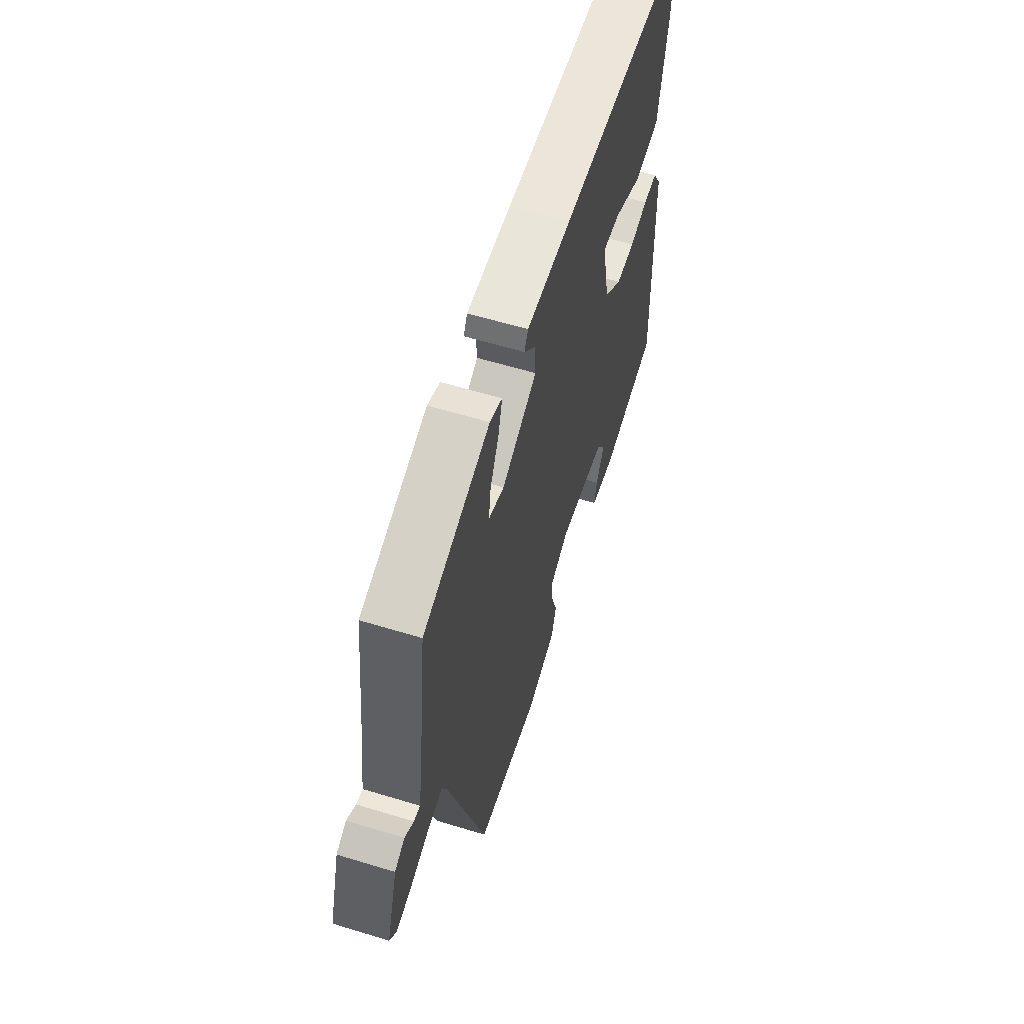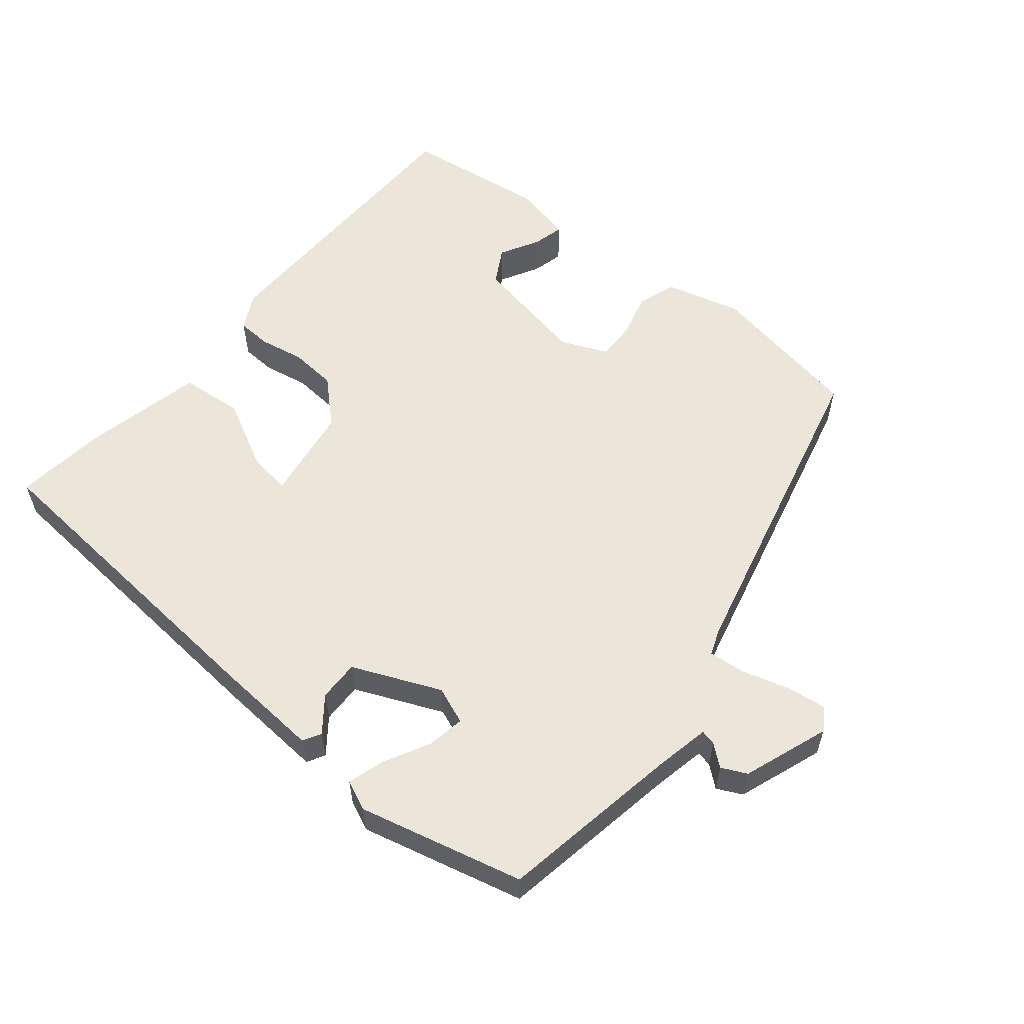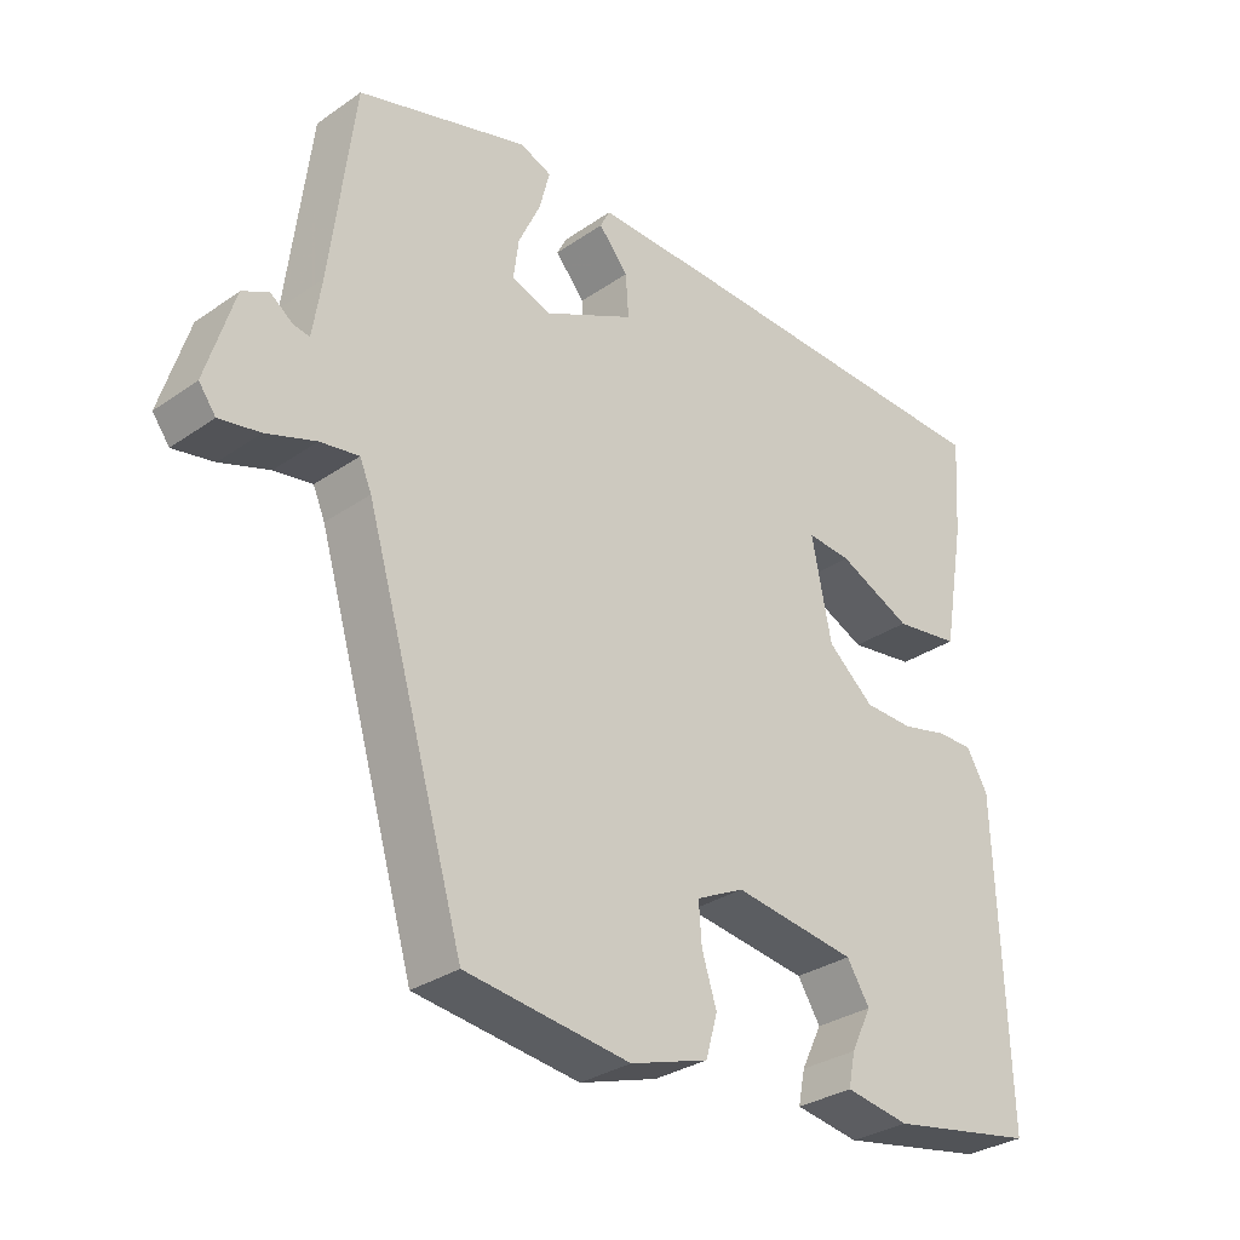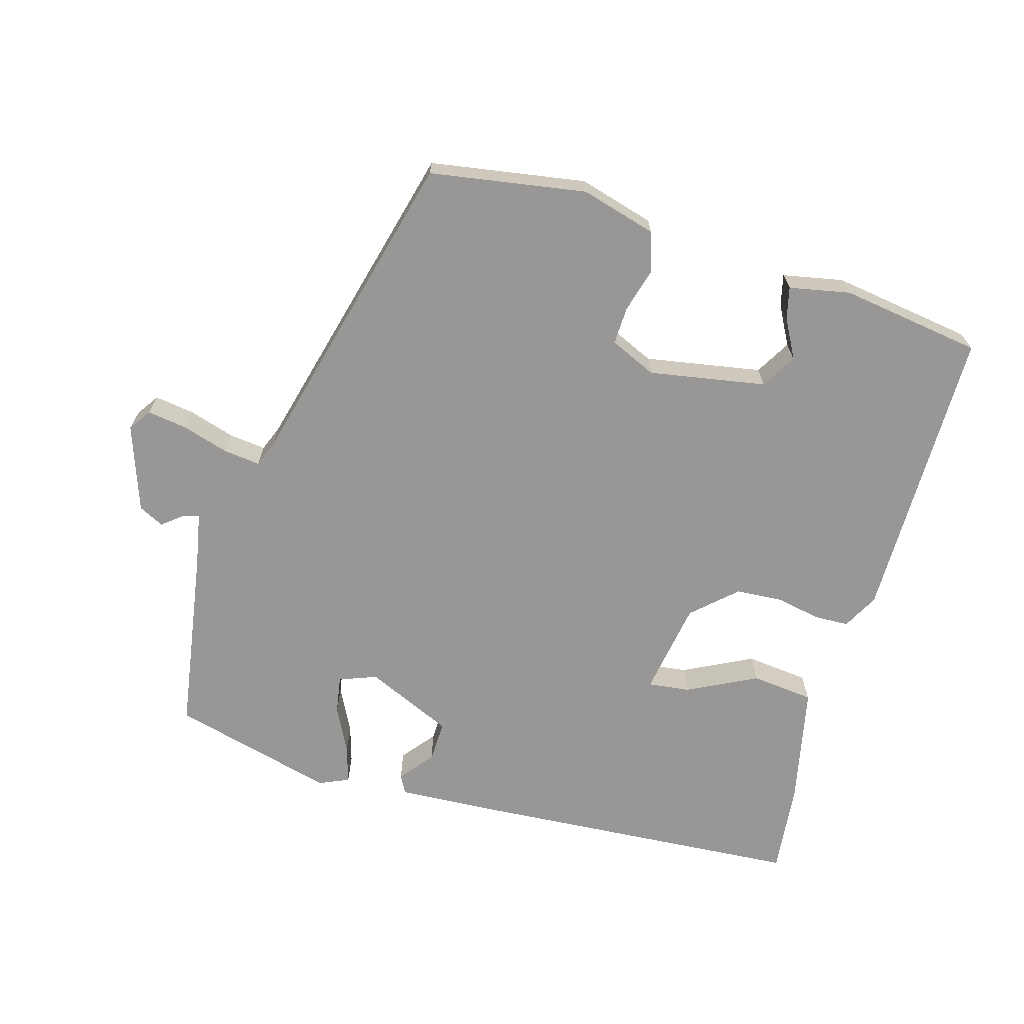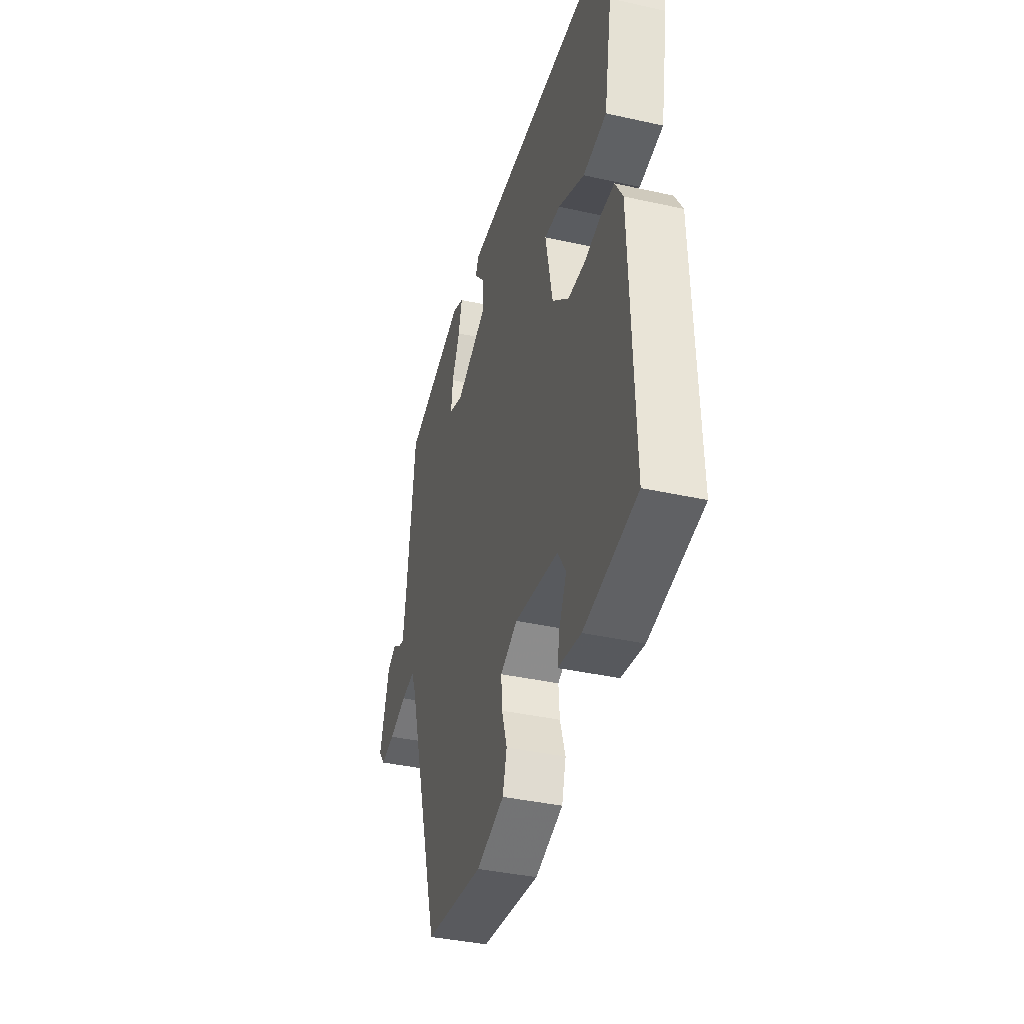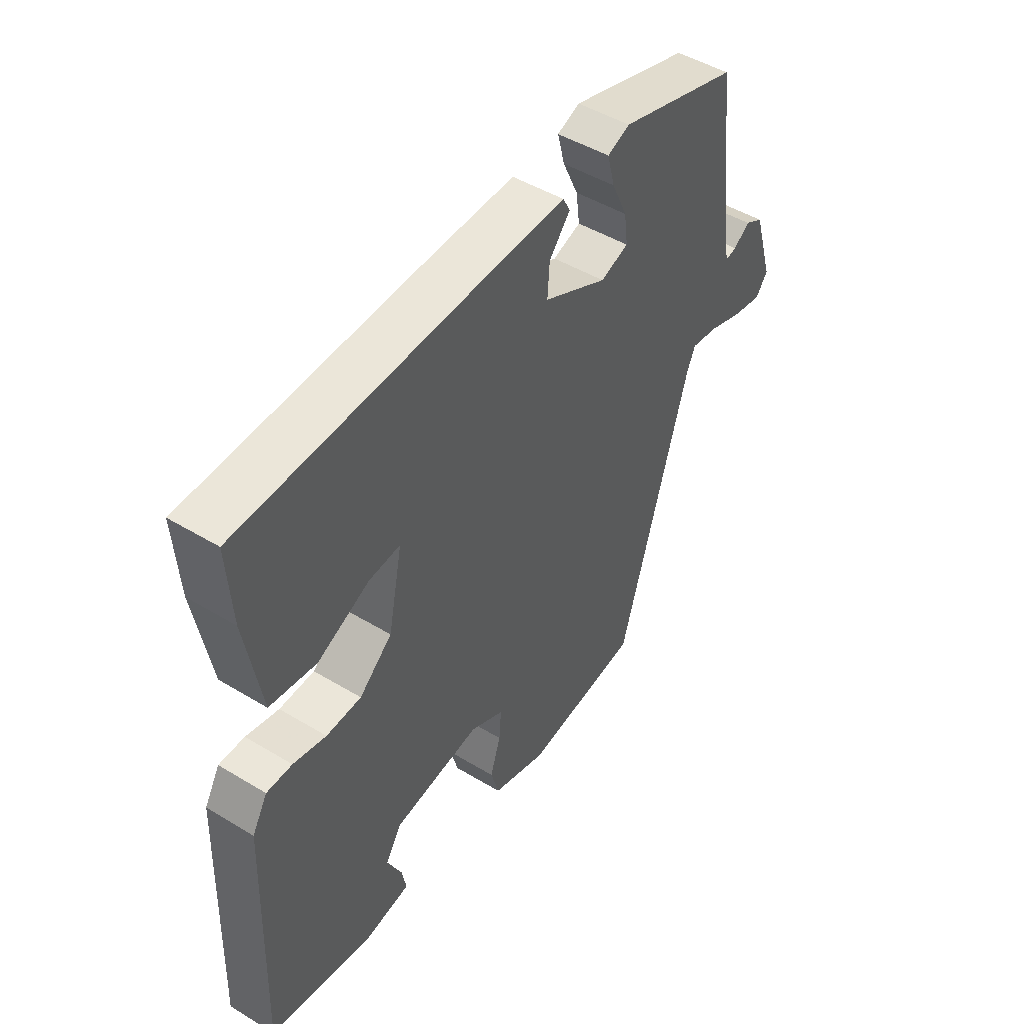
<metadata>
{"format":"obj","ext":"obj","renderer":"f3d","projection":"perspective","resolution":1024,"background":"white","views":[{"elev":59.8,"azim":107.4,"up":"+Z"},{"elev":57.4,"azim":42.2,"up":"+Y"},{"elev":-30.9,"azim":134.7,"up":"+Z"},{"elev":-68.2,"azim":166.0,"up":"+Y"},{"elev":-38.5,"azim":-105.7,"up":"+Z"},{"elev":47.6,"azim":-55.7,"up":"+Z"}]}
</metadata>
<code>
v 0.511 0.07 0.464
v 0.543 0.07 0.202
v 0.555 0.07 0.124
v 0.577 0.07 0.128
v 0.608 0.07 0.151
v 0.643 0.07 0.132
v 0.681 0.07 0.008
v 0.658 0.07 -0.023
v 0.603 0.07 -0.013
v 0.536 0.07 0.01
v 0.484 0.07 0.018
v 0.468 0.07 -0.019
v 0.333 0.07 -0.475
v 0.11 0.07 -0.503
v 0.004 0.07 -0.469
v -0.012 0.07 -0.413
v 0.008 0.07 -0.35
v 0.012 0.07 -0.296
v -0.053 0.07 -0.264
v -0.22 0.07 -0.287
v -0.251 0.07 -0.336
v -0.223 0.07 -0.393
v -0.214 0.07 -0.438
v -0.301 0.07 -0.452
v -0.501 0.07 -0.415
v -0.487 0.07 0.008
v -0.458 0.07 0.058
v -0.409 0.07 0.058
v -0.346 0.07 0.043
v -0.279 0.07 0.045
v -0.216 0.07 0.099
v -0.189 0.07 0.233
v -0.249 0.07 0.228
v -0.349 0.07 0.182
v -0.438 0.07 0.195
v -0.468 0.07 0.366
v -0.477 0.07 0.498
v -0.013 0.07 0.513
v 0.143 0.07 0.516
v 0.156 0.07 0.49
v 0.116 0.07 0.443
v 0.112 0.07 0.385
v 0.234 0.07 0.325
v 0.288 0.07 0.343
v 0.281 0.07 0.397
v 0.251 0.07 0.462
v 0.237 0.07 0.516
v 0.28 0.07 0.533
v 0.511 0 0.464
v 0.543 0 0.202
v 0.555 0 0.124
v 0.577 0 0.128
v 0.608 0 0.151
v 0.643 0 0.132
v 0.681 0 0.008
v 0.658 0 -0.023
v 0.603 0 -0.013
v 0.536 0 0.01
v 0.484 0 0.018
v 0.468 0 -0.019
v 0.333 0 -0.475
v 0.11 0 -0.503
v 0.004 0 -0.469
v -0.012 0 -0.413
v 0.008 0 -0.35
v 0.012 0 -0.296
v -0.053 0 -0.264
v -0.22 0 -0.287
v -0.251 0 -0.336
v -0.223 0 -0.393
v -0.214 0 -0.438
v -0.301 0 -0.452
v -0.501 0 -0.415
v -0.487 0 0.008
v -0.458 0 0.058
v -0.409 0 0.058
v -0.346 0 0.043
v -0.279 0 0.045
v -0.216 0 0.099
v -0.189 0 0.233
v -0.249 0 0.228
v -0.349 0 0.182
v -0.438 0 0.195
v -0.468 0 0.366
v -0.477 0 0.498
v -0.013 0 0.513
v 0.143 0 0.516
v 0.156 0 0.49
v 0.116 0 0.443
v 0.112 0 0.385
v 0.234 0 0.325
v 0.288 0 0.343
v 0.281 0 0.397
v 0.251 0 0.462
v 0.237 0 0.516
v 0.28 0 0.533
f 48 1 2
f 47 48 2
f 46 47 2
f 45 46 2
f 44 45 2 3
f 43 44 3
f 42 43 3
f 39 40 41
f 38 39 41
f 37 38 41
f 36 37 41
f 35 36 41
f 34 35 41
f 33 34 41
f 32 33 41 42
f 31 32 42 3
f 27 28 29
f 26 27 29
f 25 26 29
f 24 25 29
f 24 29 30
f 21 22 23 24
f 21 24 30 31
f 15 16 17
f 14 15 17
f 13 14 17
f 12 13 17
f 11 12 17 18
f 8 9 10
f 7 8 10
f 6 7 10
f 5 6 10
f 4 5 10
f 3 4 10 11
f 11 18 19
f 3 11 19
f 31 3 19
f 31 19 20
f 20 21 31
f 50 49 96
f 50 96 95
f 50 95 94
f 50 94 93
f 51 50 93 92
f 51 92 91
f 51 91 90
f 89 88 87
f 89 87 86
f 89 86 85
f 89 85 84
f 89 84 83
f 89 83 82
f 89 82 81
f 90 89 81 80
f 51 90 80 79
f 77 76 75
f 77 75 74
f 77 74 73
f 77 73 72
f 78 77 72
f 72 71 70 69
f 79 78 72 69
f 65 64 63
f 65 63 62
f 65 62 61
f 65 61 60
f 66 65 60 59
f 58 57 56
f 58 56 55
f 58 55 54
f 58 54 53
f 58 53 52
f 59 58 52 51
f 67 66 59
f 67 59 51
f 67 51 79
f 68 67 79
f 79 69 68
f 1 49 50 2
f 2 50 51 3
f 3 51 52 4
f 4 52 53 5
f 5 53 54 6
f 6 54 55 7
f 7 55 56 8
f 8 56 57 9
f 9 57 58 10
f 10 58 59 11
f 11 59 60 12
f 12 60 61 13
f 13 61 62 14
f 14 62 63 15
f 15 63 64 16
f 16 64 65 17
f 17 65 66 18
f 18 66 67 19
f 19 67 68 20
f 20 68 69 21
f 21 69 70 22
f 22 70 71 23
f 23 71 72 24
f 24 72 73 25
f 25 73 74 26
f 26 74 75 27
f 27 75 76 28
f 28 76 77 29
f 29 77 78 30
f 30 78 79 31
f 31 79 80 32
f 32 80 81 33
f 33 81 82 34
f 34 82 83 35
f 35 83 84 36
f 36 84 85 37
f 37 85 86 38
f 38 86 87 39
f 39 87 88 40
f 40 88 89 41
f 41 89 90 42
f 42 90 91 43
f 43 91 92 44
f 44 92 93 45
f 45 93 94 46
f 46 94 95 47
f 47 95 96 48
f 48 96 49 1

</code>
